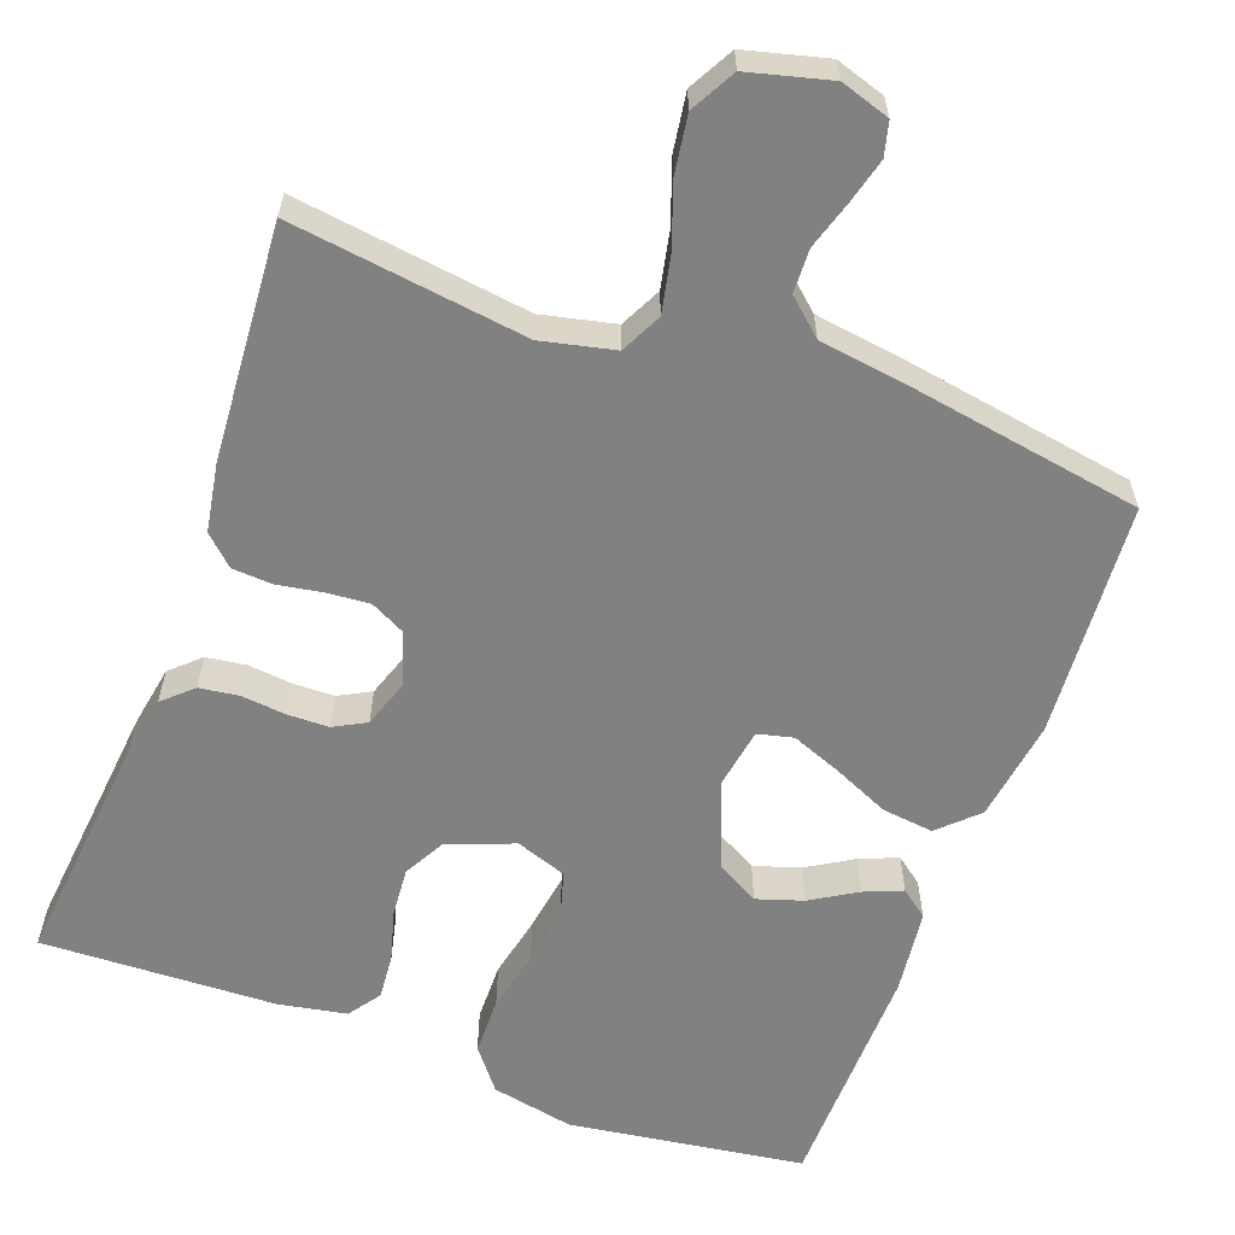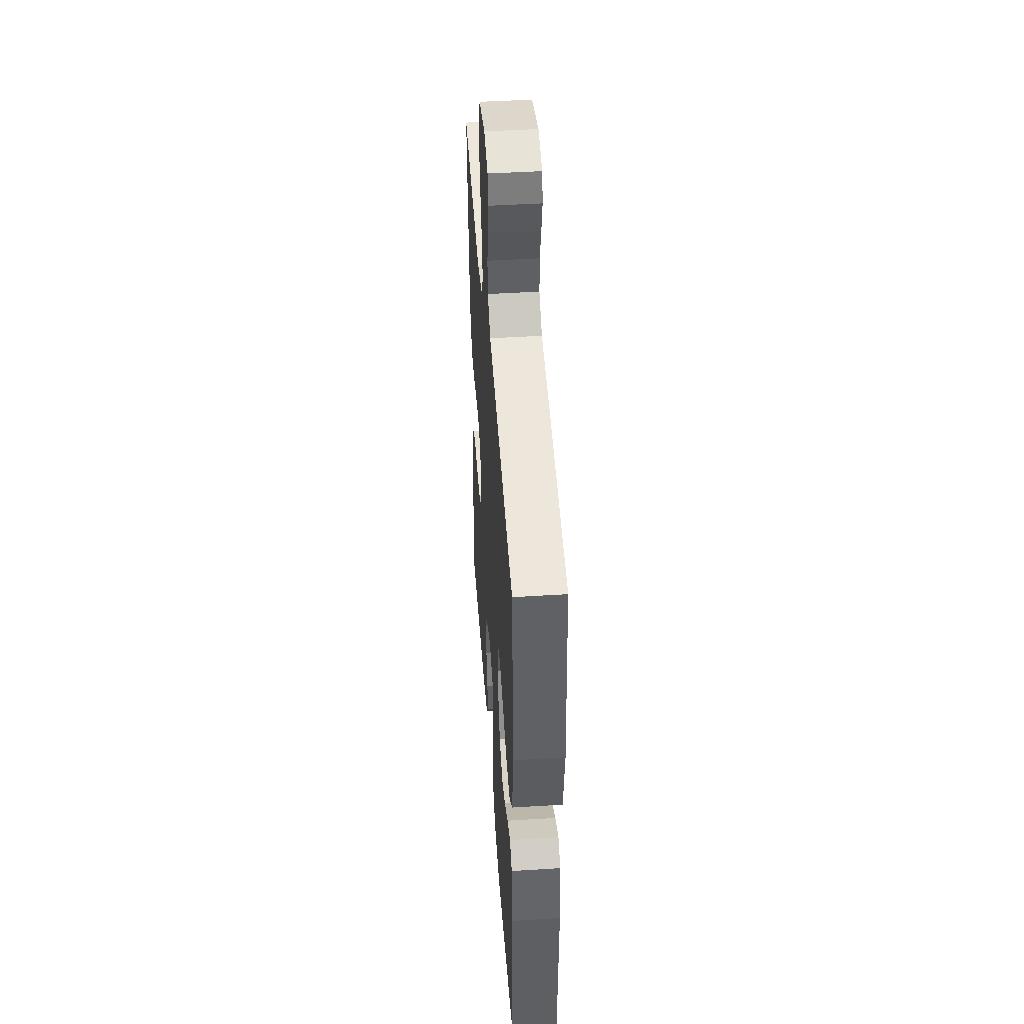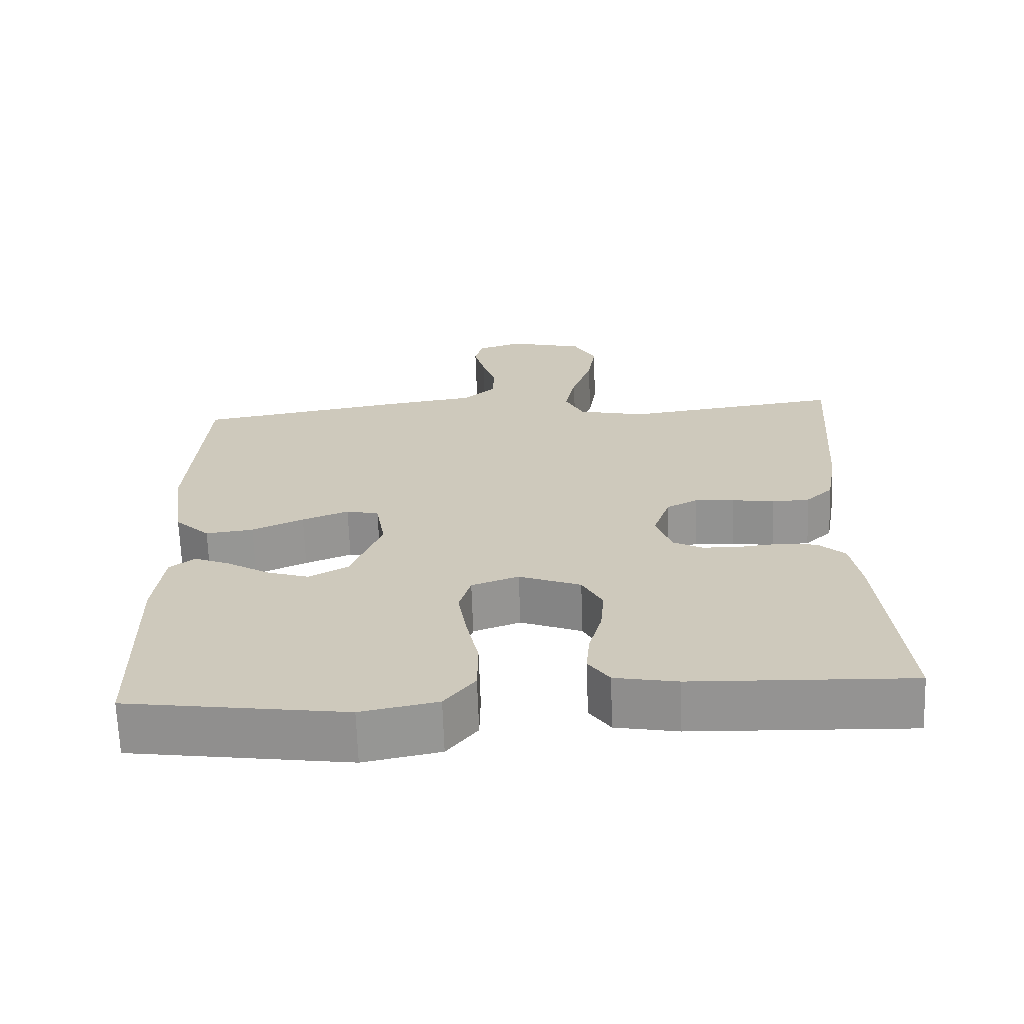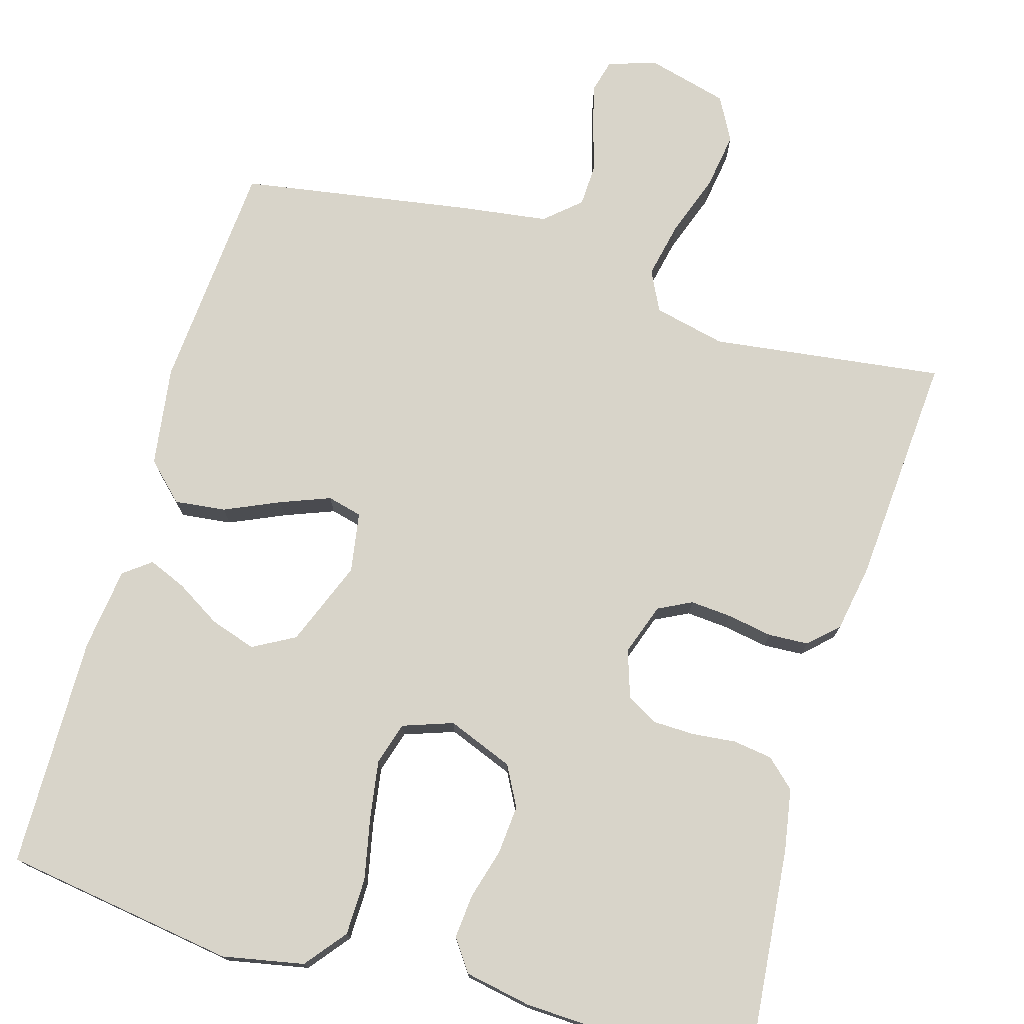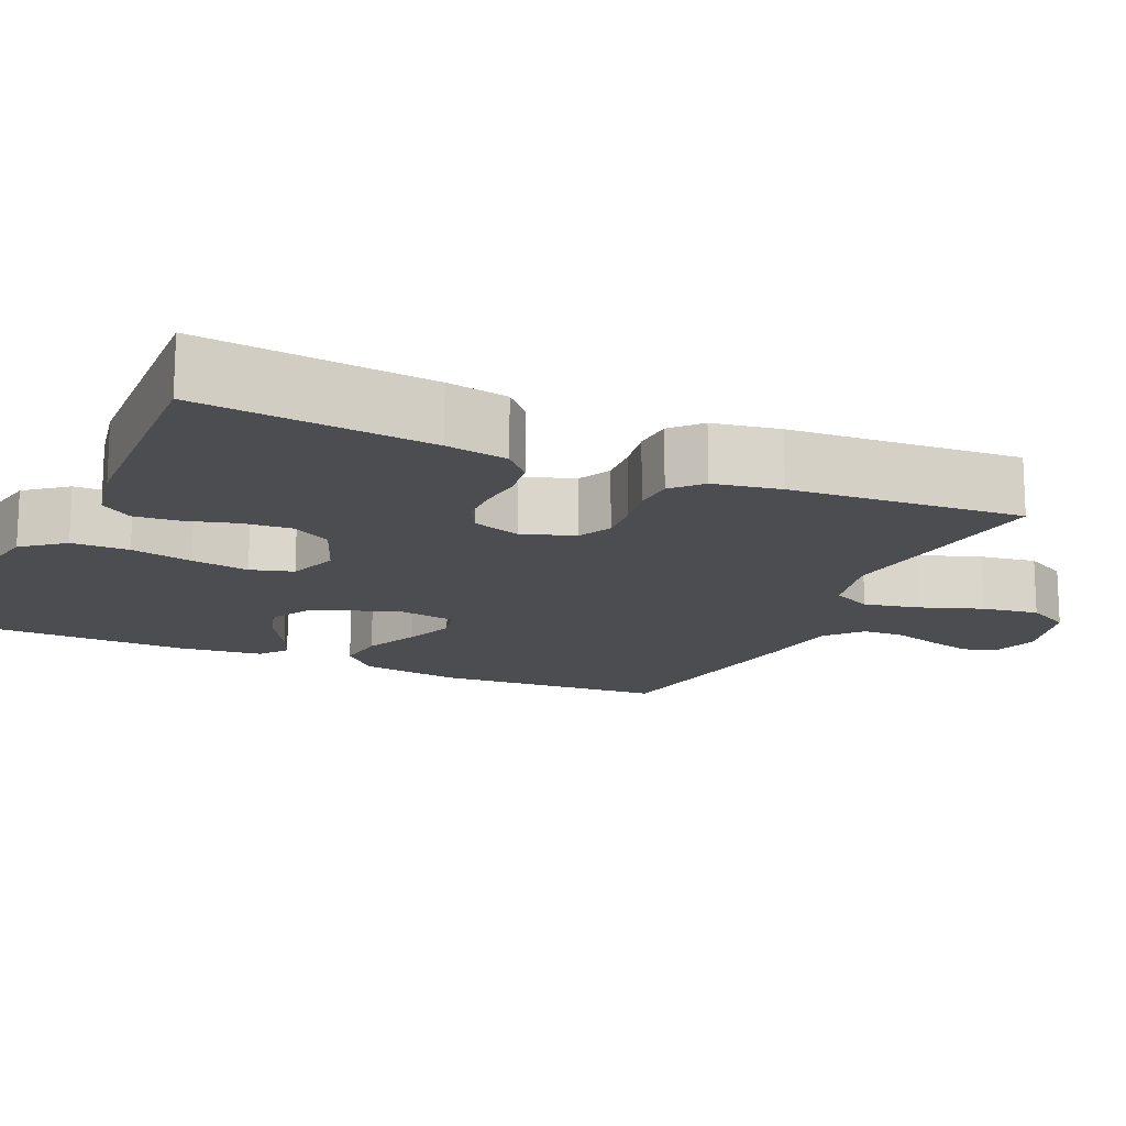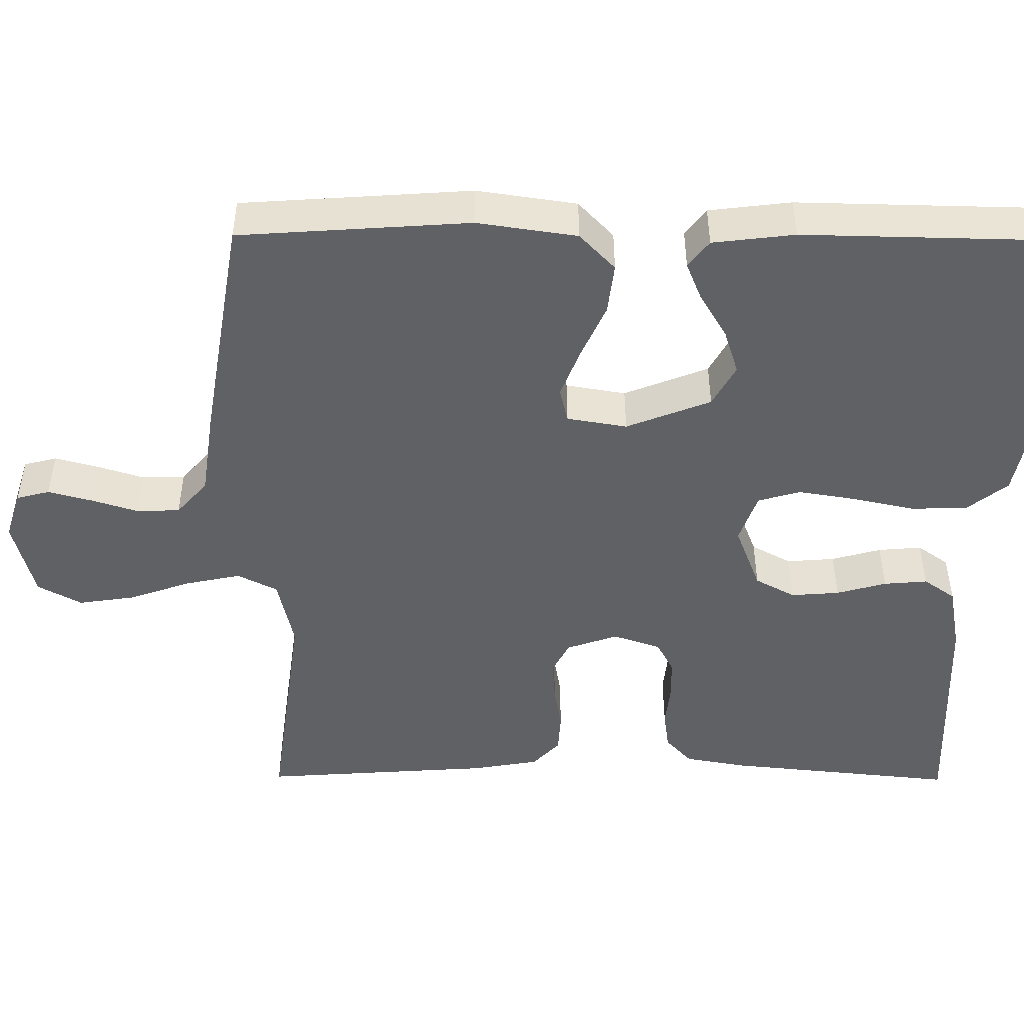
<metadata>
{"format":"obj","ext":"obj","renderer":"f3d","projection":"perspective","resolution":1024,"background":"white","views":[{"elev":-60.4,"azim":-20.2,"up":"+Y"},{"elev":45.6,"azim":85.9,"up":"+Z"},{"elev":-67.1,"azim":-178.0,"up":"+Z"},{"elev":75.1,"azim":-163.5,"up":"+Y"},{"elev":-15.6,"azim":-114.0,"up":"+Y"},{"elev":-48.1,"azim":89.6,"up":"+Y"}]}
</metadata>
<code>
v 0.5 0.07 0.5
v 0.521 0.07 0.2
v 0.502 0.07 0.07
v 0.454 0.07 0.024
v 0.388 0.07 0.032
v 0.317 0.07 0.064
v 0.253 0.07 0.089
v 0.208 0.07 0.078
v 0.195 0.07 0
v 0.238 0.07 -0.11
v 0.292 0.07 -0.14
v 0.351 0.07 -0.121
v 0.409 0.07 -0.086
v 0.458 0.07 -0.066
v 0.493 0.07 -0.093
v 0.506 0.07 -0.2
v 0.5 0.07 -0.5
v 0.2 0.07 -0.543
v 0.095 0.07 -0.522
v 0.053 0.07 -0.469
v 0.052 0.07 -0.395
v 0.069 0.07 -0.315
v 0.081 0.07 -0.24
v 0.065 0.07 -0.185
v 0 0.07 -0.162
v -0.085 0.07 -0.195
v -0.113 0.07 -0.247
v -0.108 0.07 -0.31
v -0.09 0.07 -0.375
v -0.085 0.07 -0.432
v -0.114 0.07 -0.473
v -0.2 0.07 -0.489
v -0.5 0.07 -0.5
v -0.47 0.07 -0.2
v -0.456 0.07 -0.12
v -0.419 0.07 -0.086
v -0.368 0.07 -0.079
v -0.312 0.07 -0.085
v -0.259 0.07 -0.084
v -0.218 0.07 -0.062
v -0.197 0.07 0
v -0.22 0.07 0.067
v -0.263 0.07 0.089
v -0.317 0.07 0.085
v -0.375 0.07 0.075
v -0.427 0.07 0.078
v -0.464 0.07 0.113
v -0.479 0.07 0.2
v -0.5 0.07 0.5
v -0.2 0.07 0.46
v -0.107 0.07 0.481
v -0.081 0.07 0.533
v -0.096 0.07 0.605
v -0.124 0.07 0.685
v -0.135 0.07 0.759
v -0.104 0.07 0.816
v 0 0.07 0.843
v 0.063 0.07 0.823
v 0.074 0.07 0.78
v 0.059 0.07 0.723
v 0.04 0.07 0.662
v 0.042 0.07 0.606
v 0.087 0.07 0.566
v 0.2 0.07 0.55
v 0.5 0 0.5
v 0.521 0 0.2
v 0.502 0 0.07
v 0.454 0 0.024
v 0.388 0 0.032
v 0.317 0 0.064
v 0.253 0 0.089
v 0.208 0 0.078
v 0.195 0 0
v 0.238 0 -0.11
v 0.292 0 -0.14
v 0.351 0 -0.121
v 0.409 0 -0.086
v 0.458 0 -0.066
v 0.493 0 -0.093
v 0.506 0 -0.2
v 0.5 0 -0.5
v 0.2 0 -0.543
v 0.095 0 -0.522
v 0.053 0 -0.469
v 0.052 0 -0.395
v 0.069 0 -0.315
v 0.081 0 -0.24
v 0.065 0 -0.185
v 0 0 -0.162
v -0.085 0 -0.195
v -0.113 0 -0.247
v -0.108 0 -0.31
v -0.09 0 -0.375
v -0.085 0 -0.432
v -0.114 0 -0.473
v -0.2 0 -0.489
v -0.5 0 -0.5
v -0.47 0 -0.2
v -0.456 0 -0.12
v -0.419 0 -0.086
v -0.368 0 -0.079
v -0.312 0 -0.085
v -0.259 0 -0.084
v -0.218 0 -0.062
v -0.197 0 0
v -0.22 0 0.067
v -0.263 0 0.089
v -0.317 0 0.085
v -0.375 0 0.075
v -0.427 0 0.078
v -0.464 0 0.113
v -0.479 0 0.2
v -0.5 0 0.5
v -0.2 0 0.46
v -0.107 0 0.481
v -0.081 0 0.533
v -0.096 0 0.605
v -0.124 0 0.685
v -0.135 0 0.759
v -0.104 0 0.816
v 0 0 0.843
v 0.063 0 0.823
v 0.074 0 0.78
v 0.059 0 0.723
v 0.04 0 0.662
v 0.042 0 0.606
v 0.087 0 0.566
v 0.2 0 0.55
f 63 64 1 2
f 58 59 60 61
f 56 57 58 61
f 56 61 62
f 53 54 55 56
f 52 53 56 62
f 51 52 62 63
f 47 48 49 50
f 47 50 51
f 44 45 46 47
f 43 44 47 51
f 42 43 51 63
f 35 36 37 38
f 35 38 39
f 34 35 39
f 33 34 39 40
f 31 32 33 40
f 28 29 30 31
f 27 28 31 40
f 19 20 21 22
f 19 22 23
f 18 19 23
f 17 18 23 24
f 12 13 14 15
f 11 12 15 16
f 3 4 5 6
f 3 6 7
f 2 3 7
f 41 42 63 2
f 26 27 40 41
f 25 26 41
f 24 25 41
f 11 16 17 24
f 10 11 24 41
f 9 10 41
f 8 9 41
f 2 7 8 41
f 66 65 128 127
f 125 124 123 122
f 125 122 121 120
f 126 125 120
f 120 119 118 117
f 126 120 117 116
f 127 126 116 115
f 114 113 112 111
f 115 114 111
f 111 110 109 108
f 115 111 108 107
f 127 115 107 106
f 102 101 100 99
f 103 102 99
f 103 99 98
f 104 103 98 97
f 104 97 96 95
f 95 94 93 92
f 104 95 92 91
f 86 85 84 83
f 87 86 83
f 87 83 82
f 88 87 82 81
f 79 78 77 76
f 80 79 76 75
f 70 69 68 67
f 71 70 67
f 71 67 66
f 66 127 106 105
f 105 104 91 90
f 105 90 89
f 105 89 88
f 88 81 80 75
f 105 88 75 74
f 105 74 73
f 105 73 72
f 105 72 71 66
f 1 65 66 2
f 2 66 67 3
f 3 67 68 4
f 4 68 69 5
f 5 69 70 6
f 6 70 71 7
f 7 71 72 8
f 8 72 73 9
f 9 73 74 10
f 10 74 75 11
f 11 75 76 12
f 12 76 77 13
f 13 77 78 14
f 14 78 79 15
f 15 79 80 16
f 16 80 81 17
f 17 81 82 18
f 18 82 83 19
f 19 83 84 20
f 20 84 85 21
f 21 85 86 22
f 22 86 87 23
f 23 87 88 24
f 24 88 89 25
f 25 89 90 26
f 26 90 91 27
f 27 91 92 28
f 28 92 93 29
f 29 93 94 30
f 30 94 95 31
f 31 95 96 32
f 32 96 97 33
f 33 97 98 34
f 34 98 99 35
f 35 99 100 36
f 36 100 101 37
f 37 101 102 38
f 38 102 103 39
f 39 103 104 40
f 40 104 105 41
f 41 105 106 42
f 42 106 107 43
f 43 107 108 44
f 44 108 109 45
f 45 109 110 46
f 46 110 111 47
f 47 111 112 48
f 48 112 113 49
f 49 113 114 50
f 50 114 115 51
f 51 115 116 52
f 52 116 117 53
f 53 117 118 54
f 54 118 119 55
f 55 119 120 56
f 56 120 121 57
f 57 121 122 58
f 58 122 123 59
f 59 123 124 60
f 60 124 125 61
f 61 125 126 62
f 62 126 127 63
f 63 127 128 64
f 64 128 65 1

</code>
